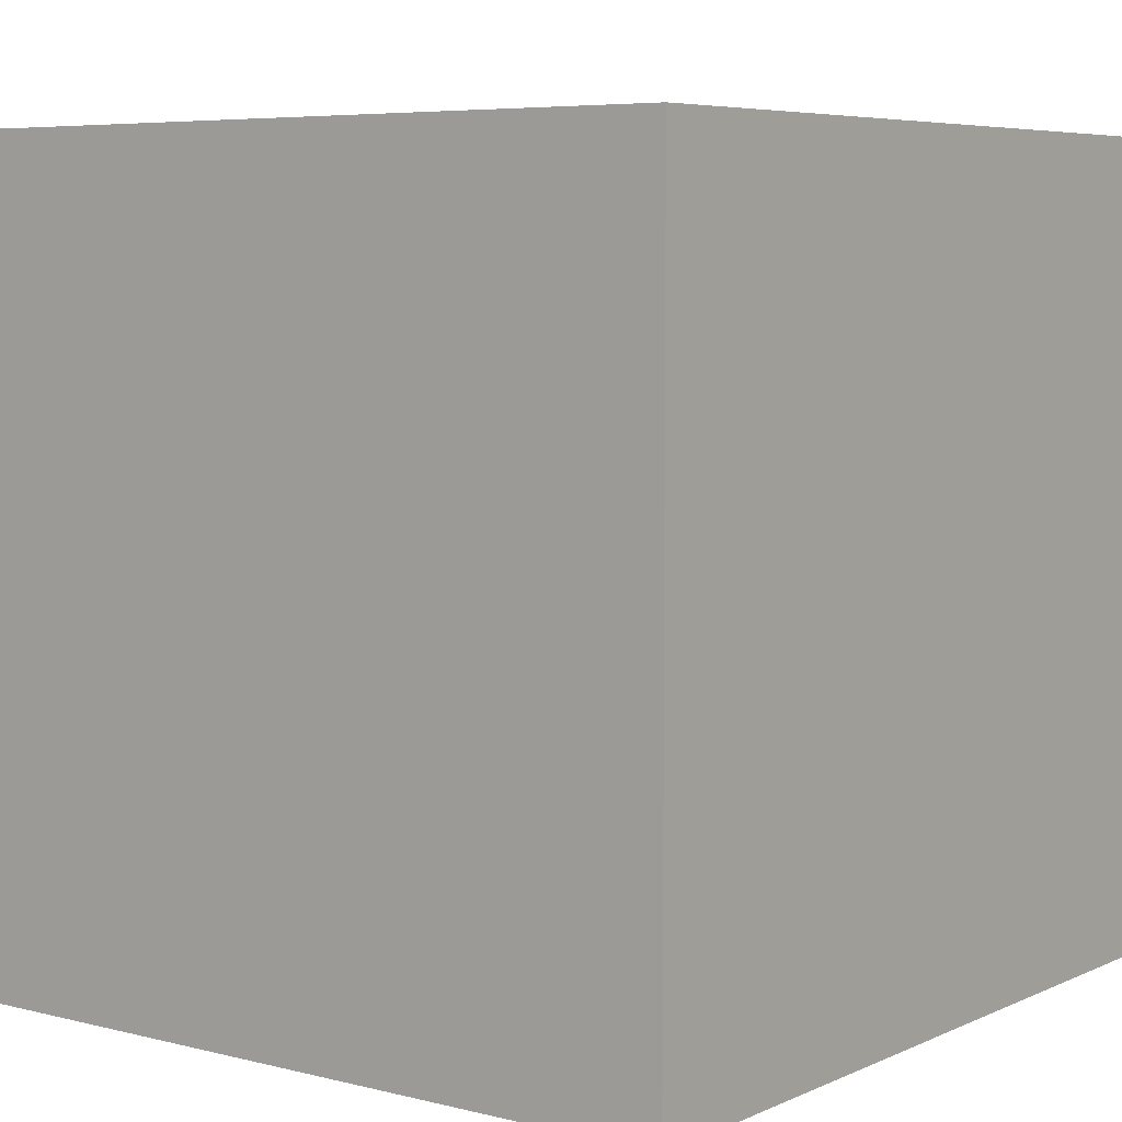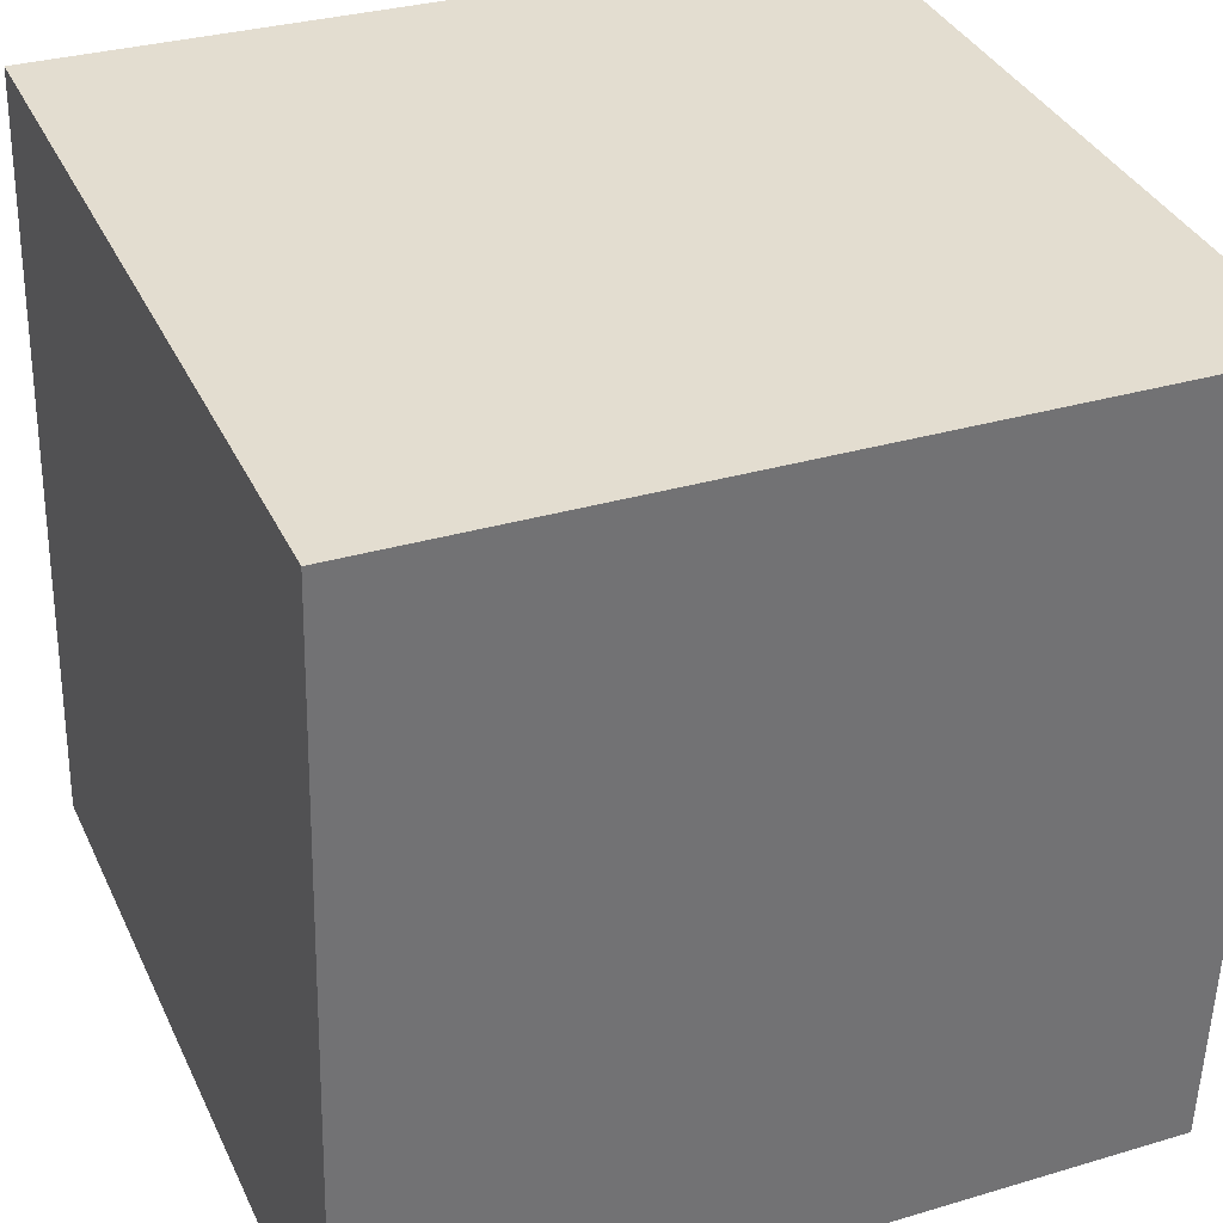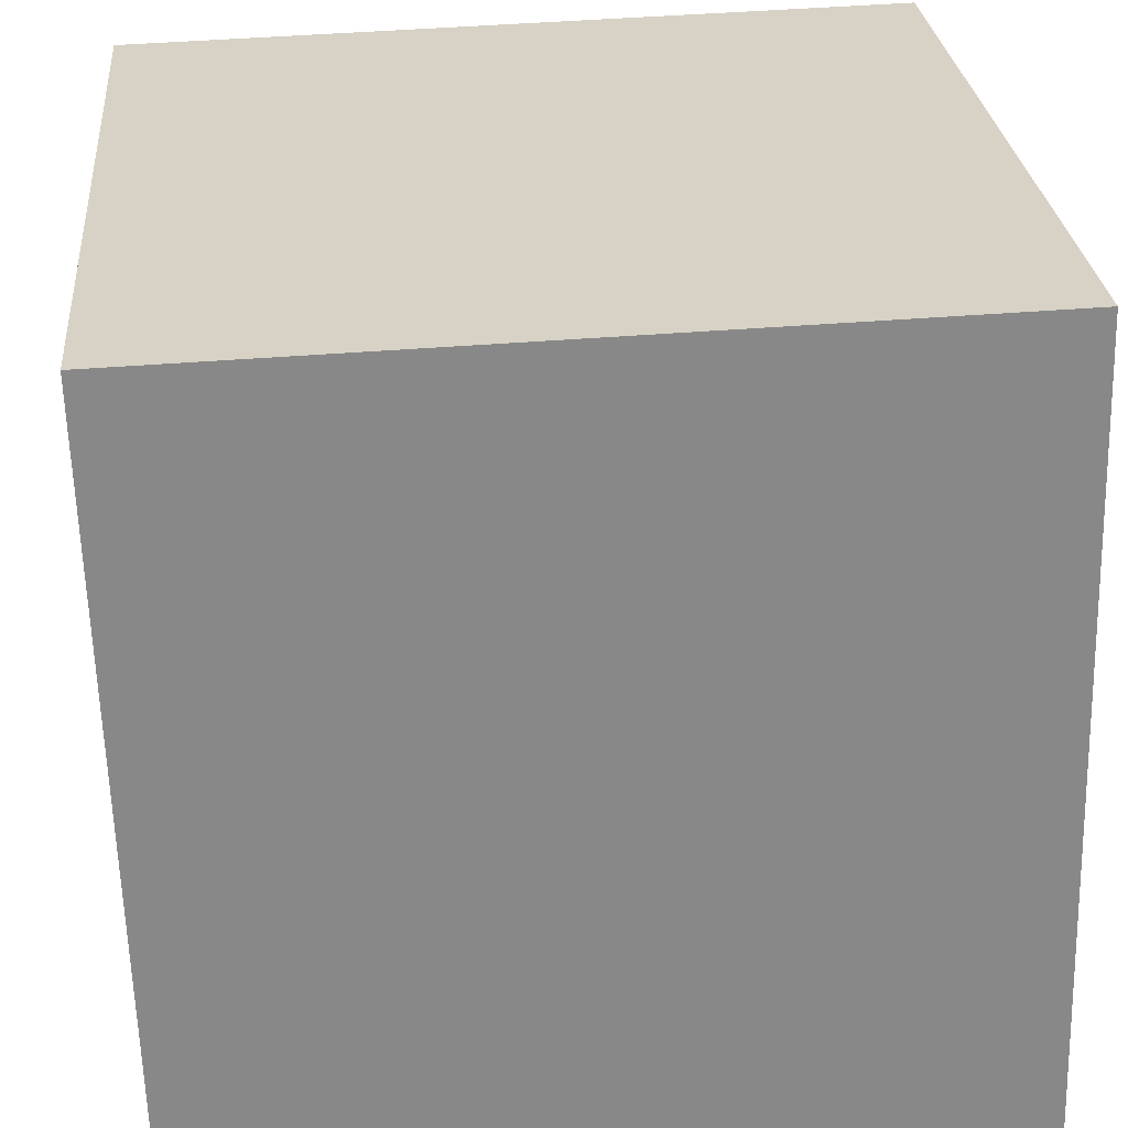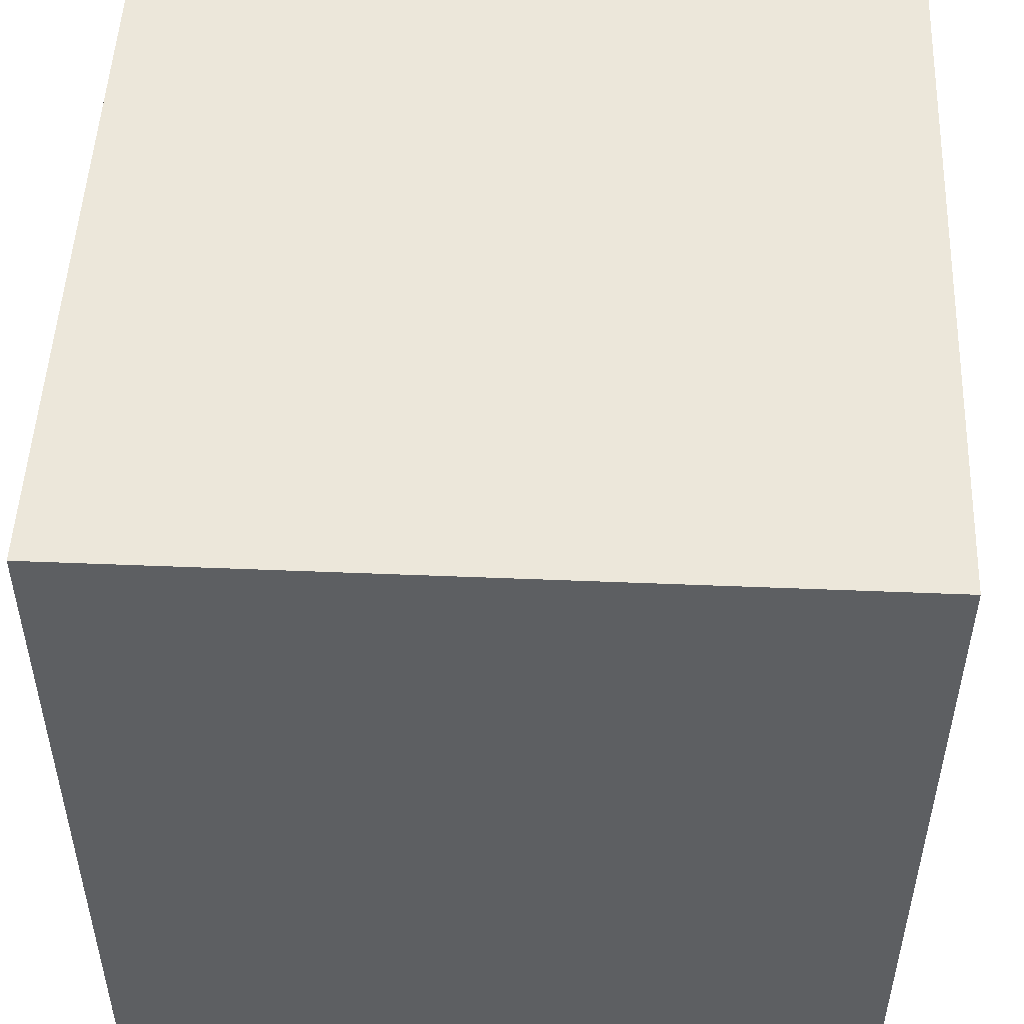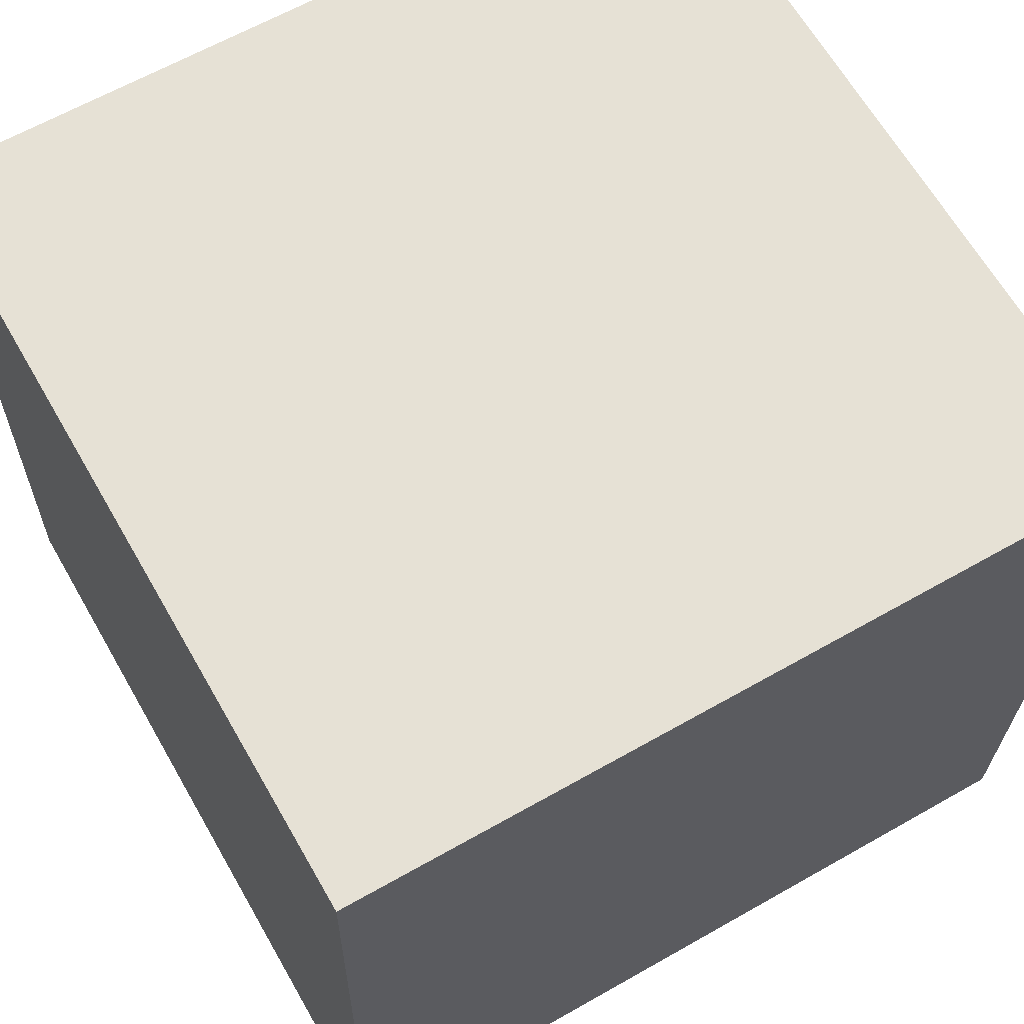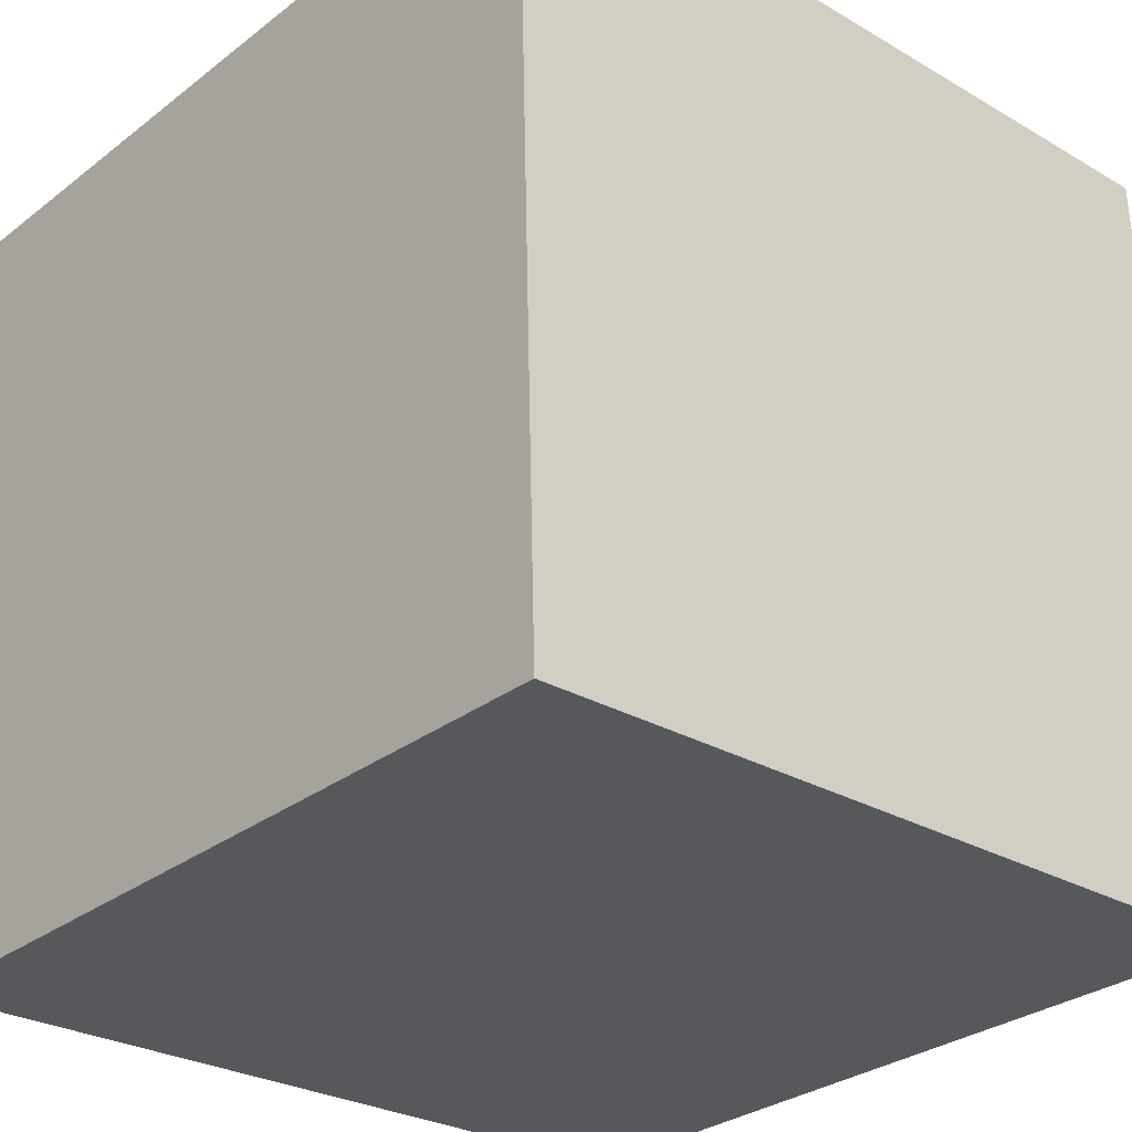
<metadata>
{"format":"obj","ext":"obj","renderer":"f3d","projection":"perspective","resolution":1024,"background":"white","views":[{"elev":6.0,"azim":-54.5,"up":"+Y"},{"elev":35.8,"azim":157.2,"up":"+Z"},{"elev":27.5,"azim":-5.0,"up":"+Z"},{"elev":52.1,"azim":92.5,"up":"+Z"},{"elev":63.4,"azim":-119.9,"up":"+Z"},{"elev":-29.9,"azim":-41.9,"up":"+Z"}]}
</metadata>
<code>
o Cube.002
v 0.9556 0 5.359
v 0.9556 1.033 5.359
v 1.988 0 5.388
v 1.988 1.033 5.388
v 0.9267 0 6.392
v 0.9267 1.033 6.392
v 1.959 0 6.421
v 1.959 1.033 6.421
f 1 2 4 3
f 3 4 8 7
f 7 8 6 5
f 5 6 2 1
f 3 7 5 1
f 8 4 2 6

</code>
